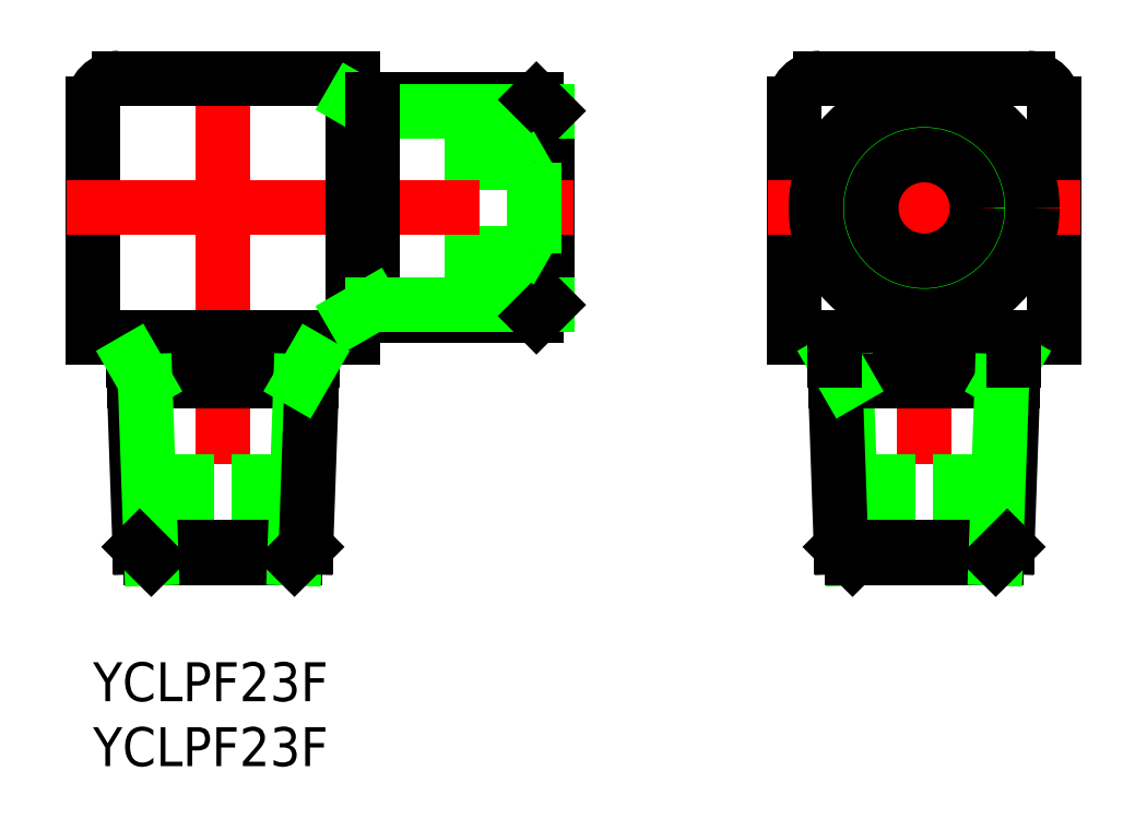
<metadata>
{"format":"dxf","ext":"dxf","renderer":"ezdxf+matplotlib","layout":"modelspace","background":"white","min_lineweight":24,"dpi":150}
</metadata>
<code>
0
SECTION
2
ENTITIES
0
TEXT
8
0
10
-10
20
-38
30
0
40
3
1
YCLPF23F
0
TEXT
8
0
10
-10
20
-43
30
0
40
3
1
YCLPF23F
0
LINE
8
0
10
-10
20
8
30
0
11
-10
21
-10
31
0
0
LINE
8
0
10
25
20
7.475
30
0
11
25
21
-7.475
31
0
0
LINE
8
0
10
24.14
20
8.331
30
0
11
24.14
21
-8.331
31
0
0
LINE
8
CENTER
10
0
20
12
30
0
11
0
21
-29
31
0
0
LINE
8
0
10
-10
20
-10
30
0
11
10
21
-10
31
0
0
LINE
8
0
10
17.07
20
-3.5
30
0
11
24
21
-3.5
31
0
0
LINE
8
0
10
17.07
20
3.5
30
0
11
24
21
3.5
31
0
0
LINE
8
CENTER
10
-12
20
0
30
0
11
27
21
0
31
0
0
LINE
8
0
10
2.75
20
-27
30
0
11
2.75
21
-18.95
31
0
0
LINE
8
0
10
-2.75
20
-27
30
0
11
-2.75
21
-18.95
31
0
0
LINE
8
0
10
10
20
-8.331
30
0
11
24.14
21
-8.331
31
0
0
LINE
8
0
10
10
20
10
30
0
11
10
21
-10
31
0
0
LINE
8
0
10
10
20
10
30
0
11
-8
21
10
31
0
0
ARC
8
0
10
-8
20
8
30
0
40
2
50
90
51
180
0
LINE
8
0
10
10
20
8.331
30
0
11
24.14
21
8.331
31
0
0
LINE
8
0
10
25
20
7.475
30
0
11
11.48
21
7.475
31
0
0
LINE
8
0
10
44
20
8
30
0
11
44
21
-10
31
0
0
LINE
8
0
10
64
20
8
30
0
11
64
21
-10
31
0
0
LINE
8
CENTER
10
54
20
12
30
0
11
54
21
-29
31
0
0
LINE
8
0
10
51.25
20
-18.95
30
0
11
51.25
21
-27
31
0
0
LINE
8
0
10
56.75
20
-18.95
30
0
11
56.75
21
-27
31
0
0
CIRCLE
8
0
10
54
20
0
30
0
40
3.5
0
LINE
8
0
10
44
20
-10
30
0
11
64
21
-10
31
0
0
LINE
8
CENTER
10
42
20
0
30
0
11
66
21
0
31
0
0
LINE
8
0
10
62
20
10
30
0
11
46
21
10
31
0
0
ARC
8
0
10
46
20
8
30
0
40
2
50
90
51
180
0
ARC
8
0
10
62
20
8
30
0
40
2
50
0
51
90
0
LINE
8
0
10
48.49
20
-27
30
0
11
48.01
21
-13.36
31
0
0
LINE
8
0
10
47.6
20
-26.11
30
0
11
47.1
21
-11.78
31
0
0
LINE
8
0
10
48.49
20
-27
30
0
11
59.51
21
-27
31
0
0
LINE
8
0
10
60.4
20
-26.11
30
0
11
47.6
21
-26.11
31
0
0
LINE
8
0
10
48.49
20
-27
30
0
11
47.6
21
-26.11
31
0
0
LINE
8
0
10
47.16
20
-13.36
30
0
11
60.84
21
-13.36
31
0
0
LINE
8
0
10
48.01
20
-13.36
30
0
11
47.1
21
-11.78
31
0
0
LINE
8
0
10
60.4
20
-26.11
30
0
11
60.9
21
-11.78
31
0
0
LINE
8
0
10
59.51
20
-27
30
0
11
59.99
21
-13.36
31
0
0
LINE
8
0
10
59.51
20
-27
30
0
11
60.4
21
-26.11
31
0
0
LINE
8
0
10
59.99
20
-13.36
30
0
11
60.9
21
-11.78
31
0
0
LINE
8
0
10
60.9
20
-10
30
0
11
60.9
21
-11.78
31
0
0
LINE
8
0
10
47.1
20
-10
30
0
11
47.1
21
-11.78
31
0
0
LINE
8
0
10
-6.845
20
-13.36
30
0
11
6.845
21
-13.36
31
0
0
LINE
8
0
10
6.4
20
-26.11
30
0
11
-6.4
21
-26.11
31
0
0
LINE
8
0
10
-5.513
20
-27
30
0
11
5.513
21
-27
31
0
0
LINE
8
0
10
-6.4
20
-26.11
30
0
11
-6.9
21
-11.78
31
0
0
LINE
8
0
10
-5.513
20
-27
30
0
11
-5.989
21
-13.36
31
0
0
LINE
8
0
10
-5.513
20
-27
30
0
11
-6.4
21
-26.11
31
0
0
LINE
8
0
10
-6.9
20
-10
30
0
11
-6.9
21
-11.78
31
0
0
LINE
8
0
10
-5.989
20
-13.36
30
0
11
-6.9
21
-11.78
31
0
0
LINE
8
0
10
5.513
20
-27
30
0
11
5.989
21
-13.36
31
0
0
LINE
8
0
10
6.4
20
-26.11
30
0
11
6.9
21
-11.78
31
0
0
LINE
8
0
10
5.513
20
-27
30
0
11
6.4
21
-26.11
31
0
0
LINE
8
0
10
6.9
20
-10
30
0
11
6.9
21
-11.78
31
0
0
LINE
8
0
10
5.989
20
-13.36
30
0
11
6.9
21
-11.78
31
0
0
CIRCLE
8
0
10
54
20
0
30
0
40
7.475
0
CIRCLE
8
0
10
54
20
0
30
0
40
8.331
0
LINE
8
0
10
25
20
7.475
30
0
11
24.14
21
8.331
31
0
0
LINE
8
0
10
10
20
8.331
30
0
11
11.48
21
7.475
31
0
0
LINE
8
0
10
11.48
20
-8.331
30
0
11
11.48
21
8.331
31
0
0
LINE
8
0
10
25
20
-7.475
30
0
11
11.48
21
-7.475
31
0
0
LINE
8
0
10
10
20
-8.331
30
0
11
11.48
21
-7.475
31
0
0
LINE
8
0
10
25
20
-7.475
30
0
11
24.14
21
-8.331
31
0
0
LINE
8
0
10
24
20
3.5
30
0
11
24
21
-3.5
31
0
0
LINE
8
0
10
24
20
3.5
30
0
11
25
21
4.077
31
0
0
LINE
8
0
10
24
20
-3.5
30
0
11
25
21
-4.077
31
0
0
CIRCLE
8
0
10
54
20
0
30
0
40
4.077
0
ENDSEC
0
EOF

</code>
